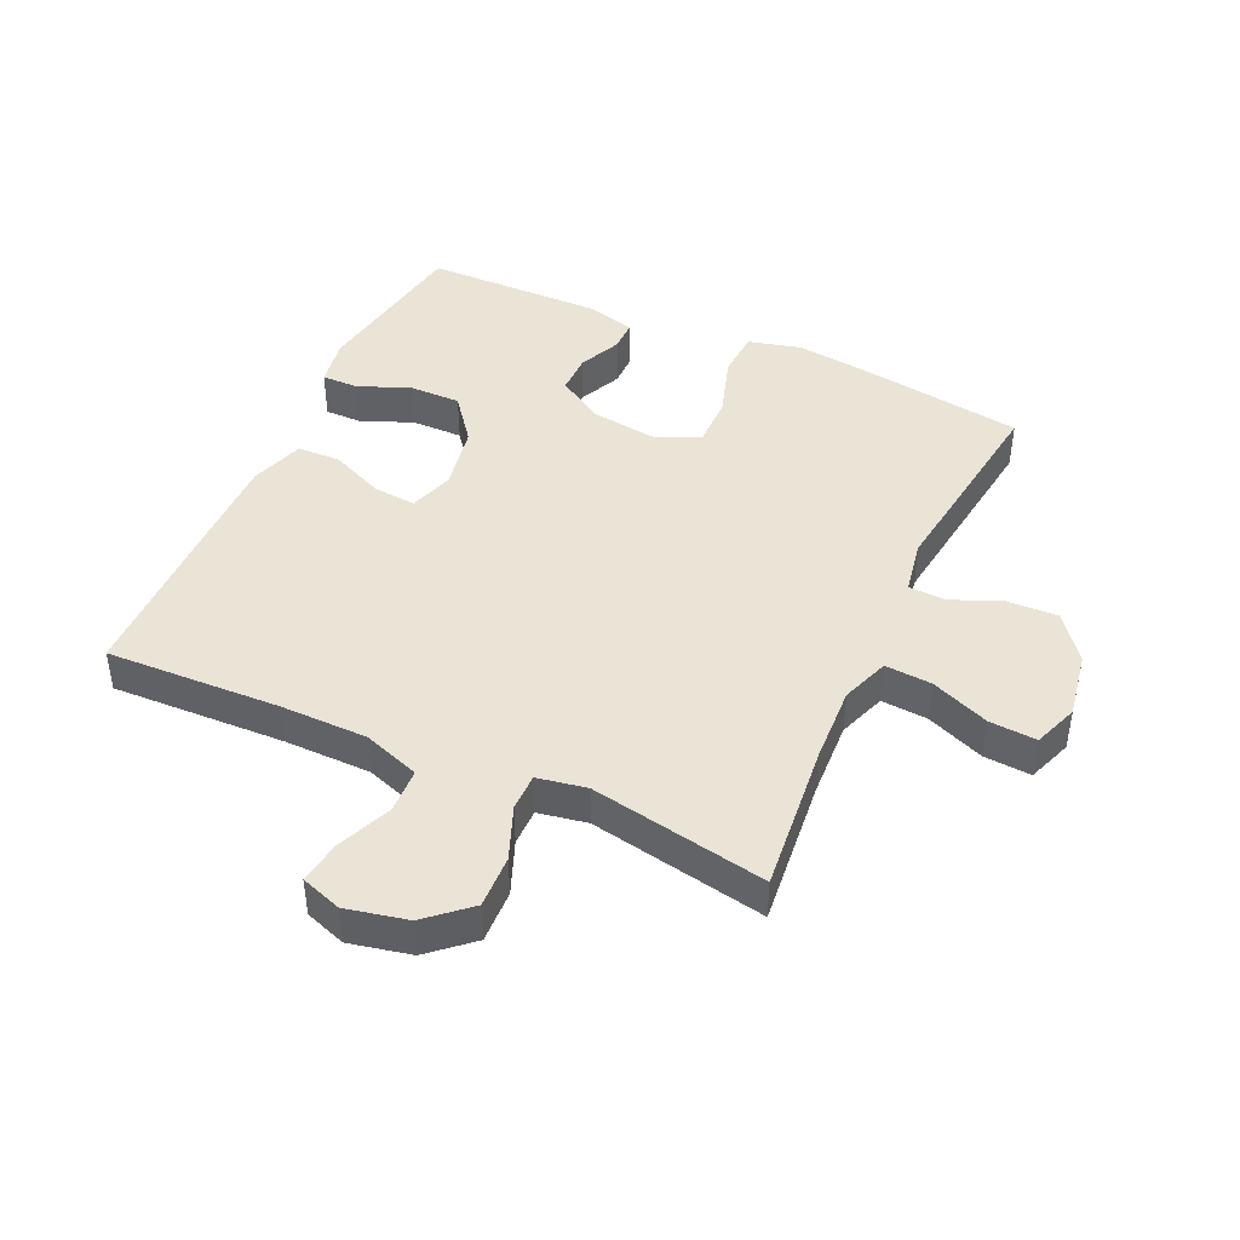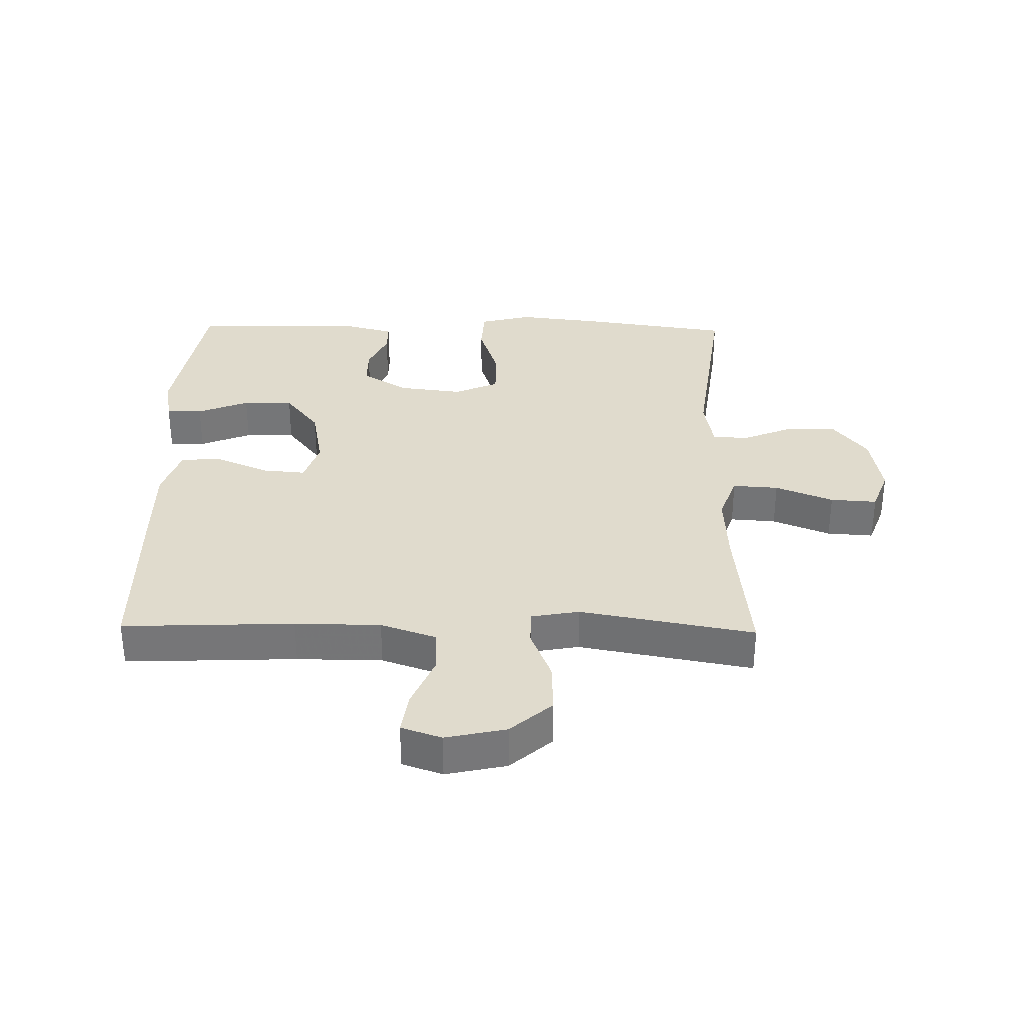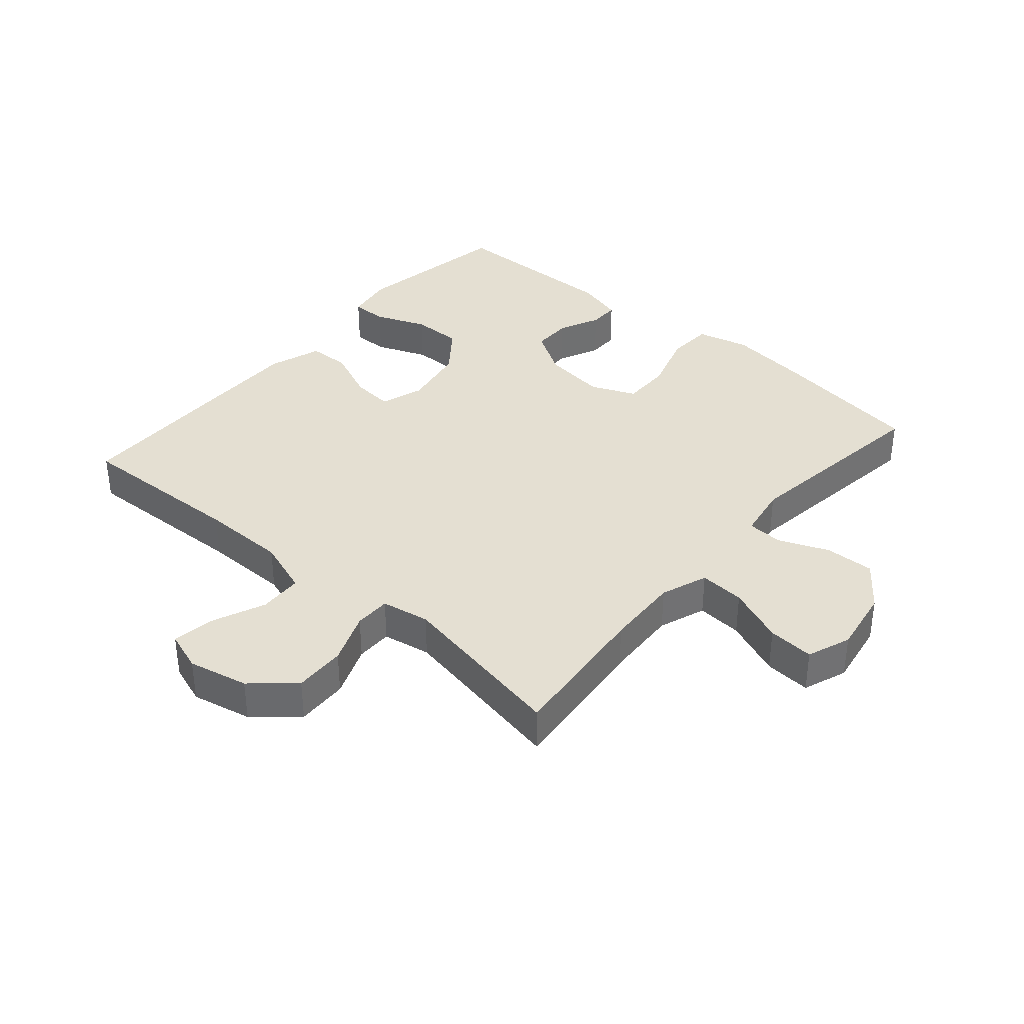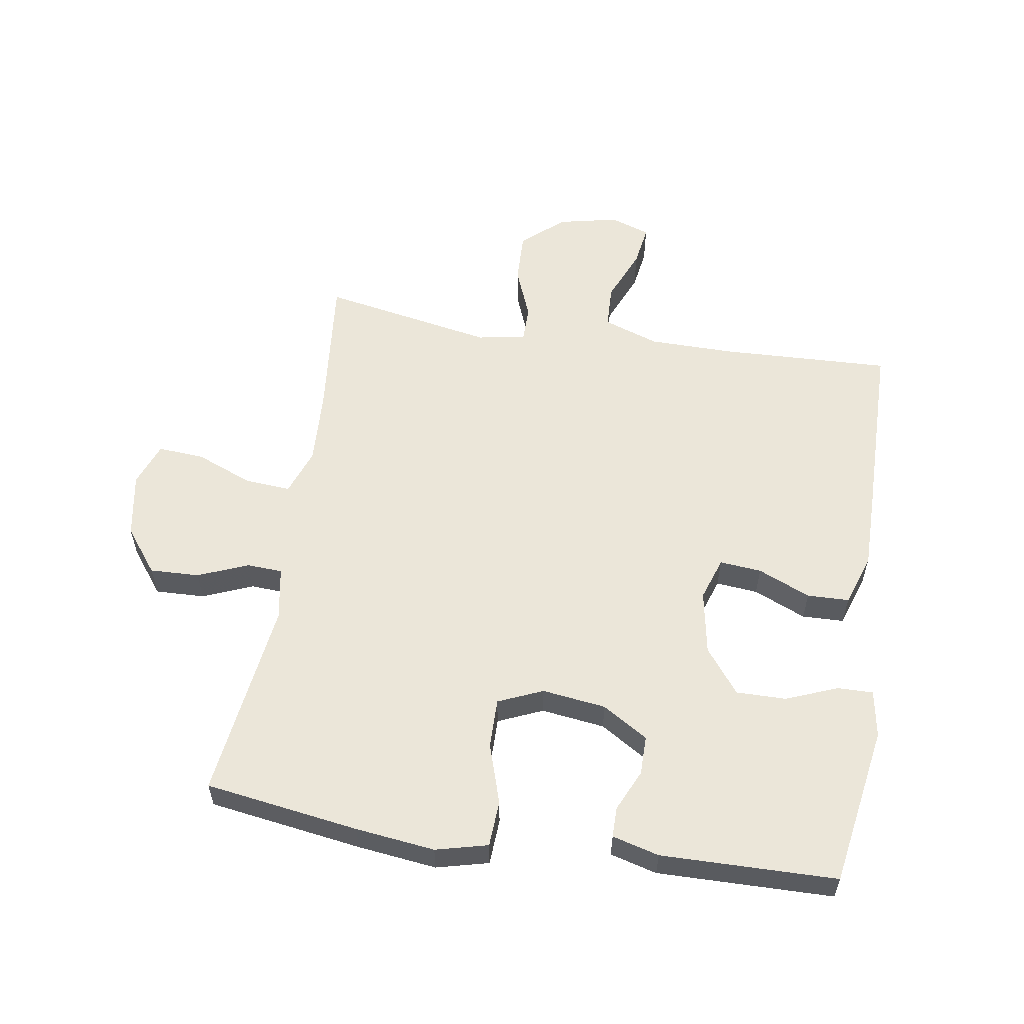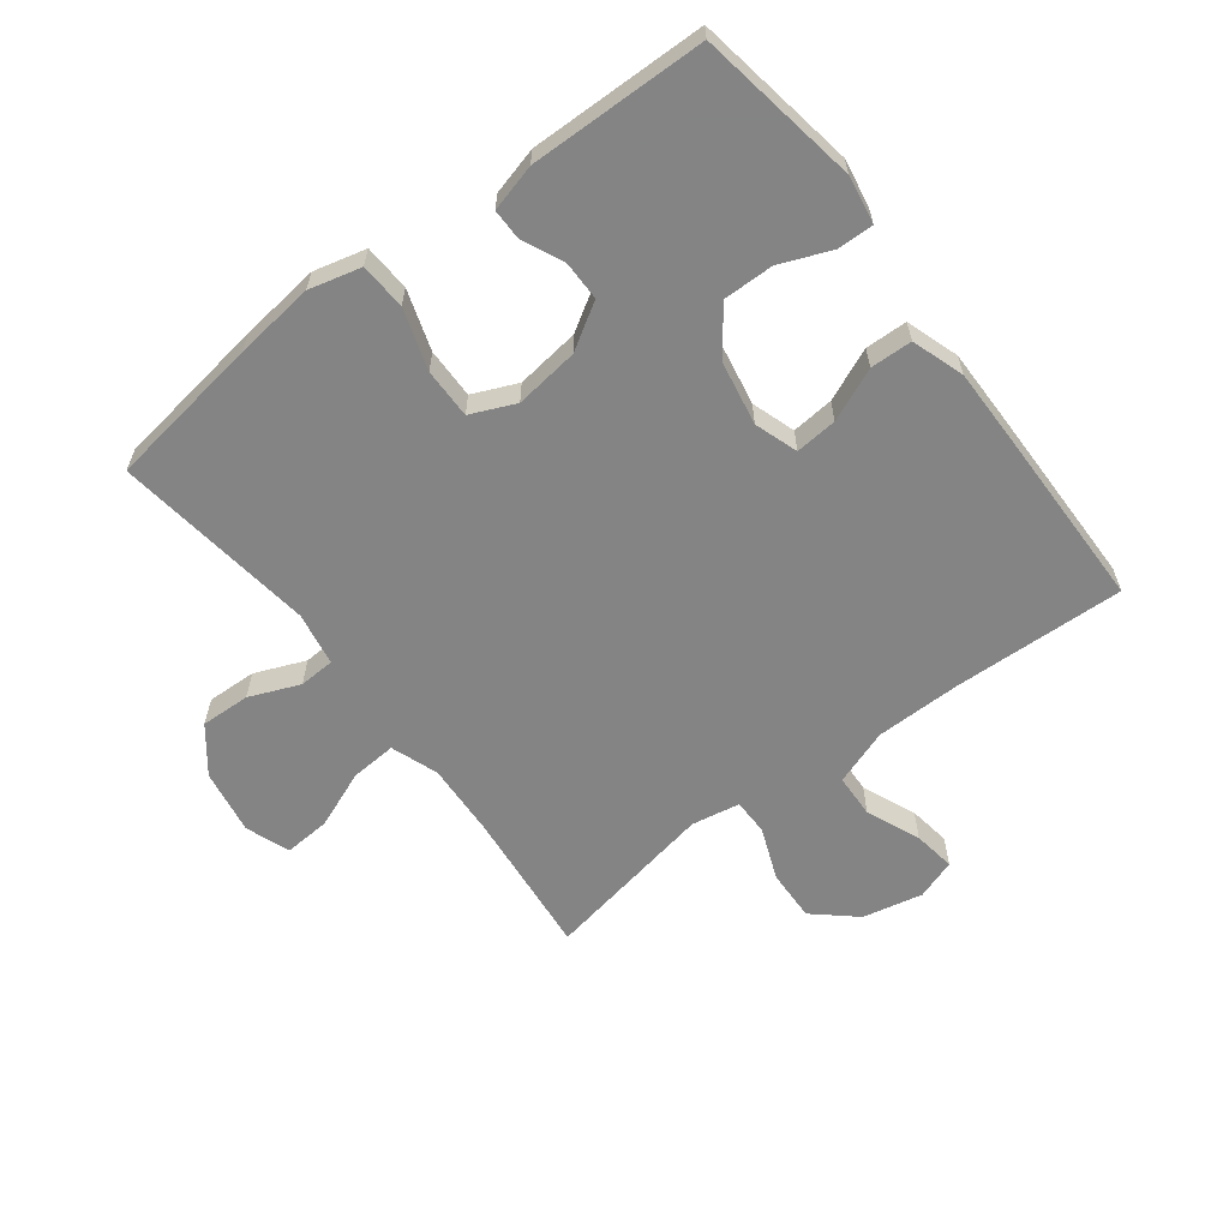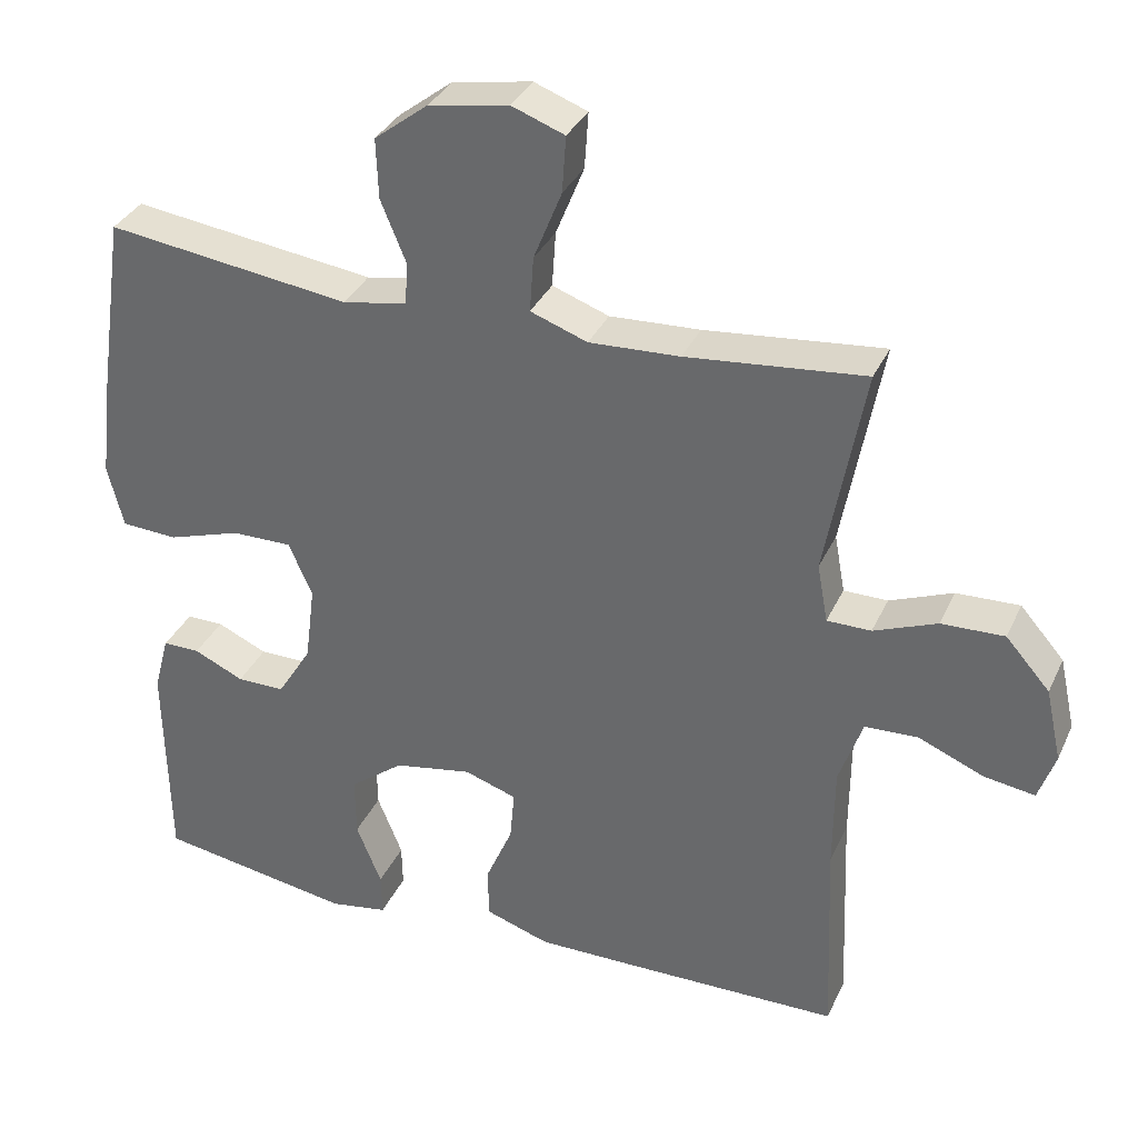
<metadata>
{"format":"obj","ext":"obj","renderer":"f3d","projection":"perspective","resolution":1024,"background":"white","views":[{"elev":43.9,"azim":-65.4,"up":"+Y"},{"elev":33.2,"azim":-89.0,"up":"+Y"},{"elev":37.0,"azim":-49.1,"up":"+Y"},{"elev":57.2,"azim":99.1,"up":"+Y"},{"elev":-61.3,"azim":127.3,"up":"+Y"},{"elev":34.1,"azim":-157.9,"up":"+Z"}]}
</metadata>
<code>
v 0.5 0.07 -0.5
v 0.243 0.07 -0.542
v 0.167 0.07 -0.529
v 0.168 0.07 -0.472
v 0.201 0.07 -0.39
v 0.202 0.07 -0.31
v 0.131 0.07 -0.255
v 0.028 0.07 -0.236
v -0.041 0.07 -0.259
v -0.035 0.07 -0.326
v 0.001 0.07 -0.41
v -0.001 0.07 -0.477
v -0.085 0.07 -0.505
v -0.216 0.07 -0.504
v -0.5 0.07 -0.5
v -0.489 0.07 -0.227
v -0.49 0.07 -0.09
v -0.521 0.07 -0.001
v -0.591 0.07 0.002
v -0.677 0.07 -0.034
v -0.744 0.07 -0.044
v -0.766 0.07 0.02
v -0.745 0.07 0.116
v -0.687 0.07 0.182
v -0.604 0.07 0.179
v -0.521 0.07 0.146
v -0.463 0.07 0.146
v -0.449 0.07 0.223
v -0.5 0.07 0.5
v -0.265 0.07 0.476
v -0.146 0.07 0.47
v -0.071 0.07 0.497
v -0.076 0.07 0.57
v -0.113 0.07 0.662
v -0.118 0.07 0.736
v -0.048 0.07 0.762
v 0.056 0.07 0.744
v 0.127 0.07 0.689
v 0.124 0.07 0.61
v 0.091 0.07 0.53
v 0.094 0.07 0.473
v 0.179 0.07 0.458
v 0.5 0.07 0.5
v 0.536 0.07 0.254
v 0.551 0.07 0.127
v 0.53 0.07 0.044
v 0.456 0.07 0.04
v 0.36 0.07 0.071
v 0.28 0.07 0.072
v 0.249 0.07 0.001
v 0.262 0.07 -0.101
v 0.307 0.07 -0.174
v 0.37 0.07 -0.174
v 0.436 0.07 -0.144
v 0.485 0.07 -0.144
v 0.505 0.07 -0.219
v 0.5 0 -0.5
v 0.243 0 -0.542
v 0.167 0 -0.529
v 0.168 0 -0.472
v 0.201 0 -0.39
v 0.202 0 -0.31
v 0.131 0 -0.255
v 0.028 0 -0.236
v -0.041 0 -0.259
v -0.035 0 -0.326
v 0.001 0 -0.41
v -0.001 0 -0.477
v -0.085 0 -0.505
v -0.216 0 -0.504
v -0.5 0 -0.5
v -0.489 0 -0.227
v -0.49 0 -0.09
v -0.521 0 -0.001
v -0.591 0 0.002
v -0.677 0 -0.034
v -0.744 0 -0.044
v -0.766 0 0.02
v -0.745 0 0.116
v -0.687 0 0.182
v -0.604 0 0.179
v -0.521 0 0.146
v -0.463 0 0.146
v -0.449 0 0.223
v -0.5 0 0.5
v -0.265 0 0.476
v -0.146 0 0.47
v -0.071 0 0.497
v -0.076 0 0.57
v -0.113 0 0.662
v -0.118 0 0.736
v -0.048 0 0.762
v 0.056 0 0.744
v 0.127 0 0.689
v 0.124 0 0.61
v 0.091 0 0.53
v 0.094 0 0.473
v 0.179 0 0.458
v 0.5 0 0.5
v 0.536 0 0.254
v 0.551 0 0.127
v 0.53 0 0.044
v 0.456 0 0.04
v 0.36 0 0.071
v 0.28 0 0.072
v 0.249 0 0.001
v 0.262 0 -0.101
v 0.307 0 -0.174
v 0.37 0 -0.174
v 0.436 0 -0.144
v 0.485 0 -0.144
v 0.505 0 -0.219
f 53 54 55 56
f 52 53 56 1
f 51 52 1 2
f 50 51 2
f 45 46 47 48
f 45 48 49
f 42 43 44 45
f 41 42 45 49
f 37 38 39 40
f 37 40 41
f 36 37 41
f 33 34 35 36
f 32 33 36 41
f 31 32 41 49
f 28 29 30
f 27 28 30 31
f 23 24 25 26
f 23 26 27
f 22 23 27
f 19 20 21 22
f 18 19 22 27
f 17 18 27 31
f 13 14 15 16
f 10 11 12 13
f 9 10 13 16
f 8 9 16 17
f 2 3 4 5
f 50 2 5 6
f 17 31 49 50
f 7 8 17 50
f 6 7 50
f 112 111 110 109
f 57 112 109 108
f 58 57 108 107
f 58 107 106
f 104 103 102 101
f 105 104 101
f 101 100 99 98
f 105 101 98 97
f 96 95 94 93
f 97 96 93
f 97 93 92
f 92 91 90 89
f 97 92 89 88
f 105 97 88 87
f 86 85 84
f 87 86 84 83
f 82 81 80 79
f 83 82 79
f 83 79 78
f 78 77 76 75
f 83 78 75 74
f 87 83 74 73
f 72 71 70 69
f 69 68 67 66
f 72 69 66 65
f 73 72 65 64
f 61 60 59 58
f 62 61 58 106
f 106 105 87 73
f 106 73 64 63
f 106 63 62
f 1 57 58 2
f 2 58 59 3
f 3 59 60 4
f 4 60 61 5
f 5 61 62 6
f 6 62 63 7
f 7 63 64 8
f 8 64 65 9
f 9 65 66 10
f 10 66 67 11
f 11 67 68 12
f 12 68 69 13
f 13 69 70 14
f 14 70 71 15
f 15 71 72 16
f 16 72 73 17
f 17 73 74 18
f 18 74 75 19
f 19 75 76 20
f 20 76 77 21
f 21 77 78 22
f 22 78 79 23
f 23 79 80 24
f 24 80 81 25
f 25 81 82 26
f 26 82 83 27
f 27 83 84 28
f 28 84 85 29
f 29 85 86 30
f 30 86 87 31
f 31 87 88 32
f 32 88 89 33
f 33 89 90 34
f 34 90 91 35
f 35 91 92 36
f 36 92 93 37
f 37 93 94 38
f 38 94 95 39
f 39 95 96 40
f 40 96 97 41
f 41 97 98 42
f 42 98 99 43
f 43 99 100 44
f 44 100 101 45
f 45 101 102 46
f 46 102 103 47
f 47 103 104 48
f 48 104 105 49
f 49 105 106 50
f 50 106 107 51
f 51 107 108 52
f 52 108 109 53
f 53 109 110 54
f 54 110 111 55
f 55 111 112 56
f 56 112 57 1

</code>
